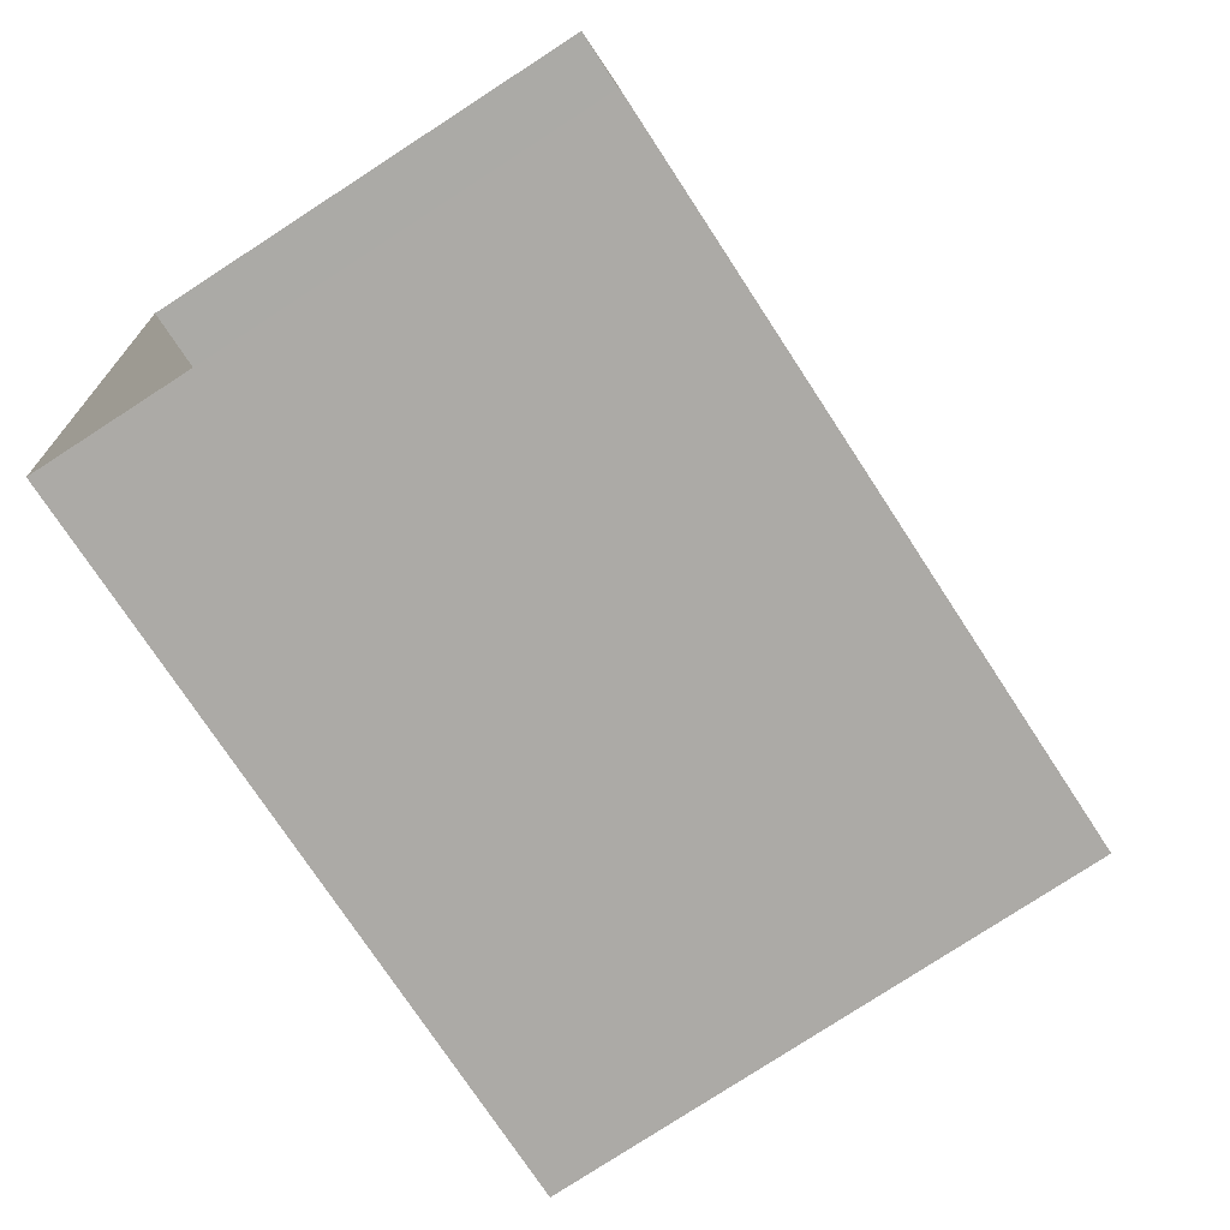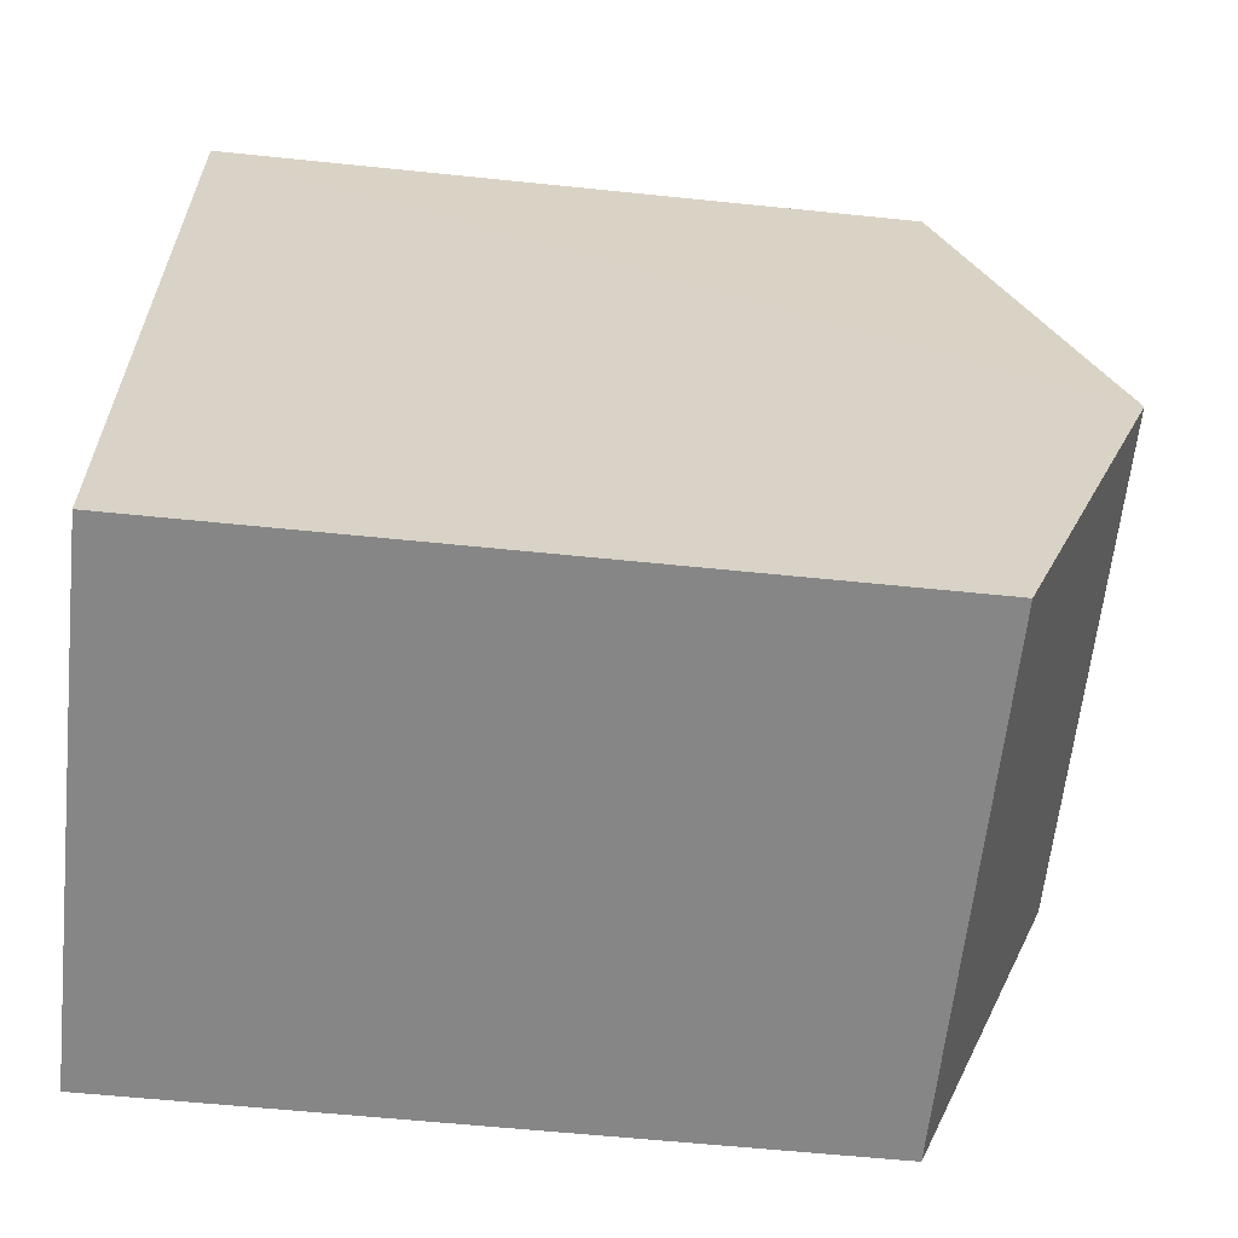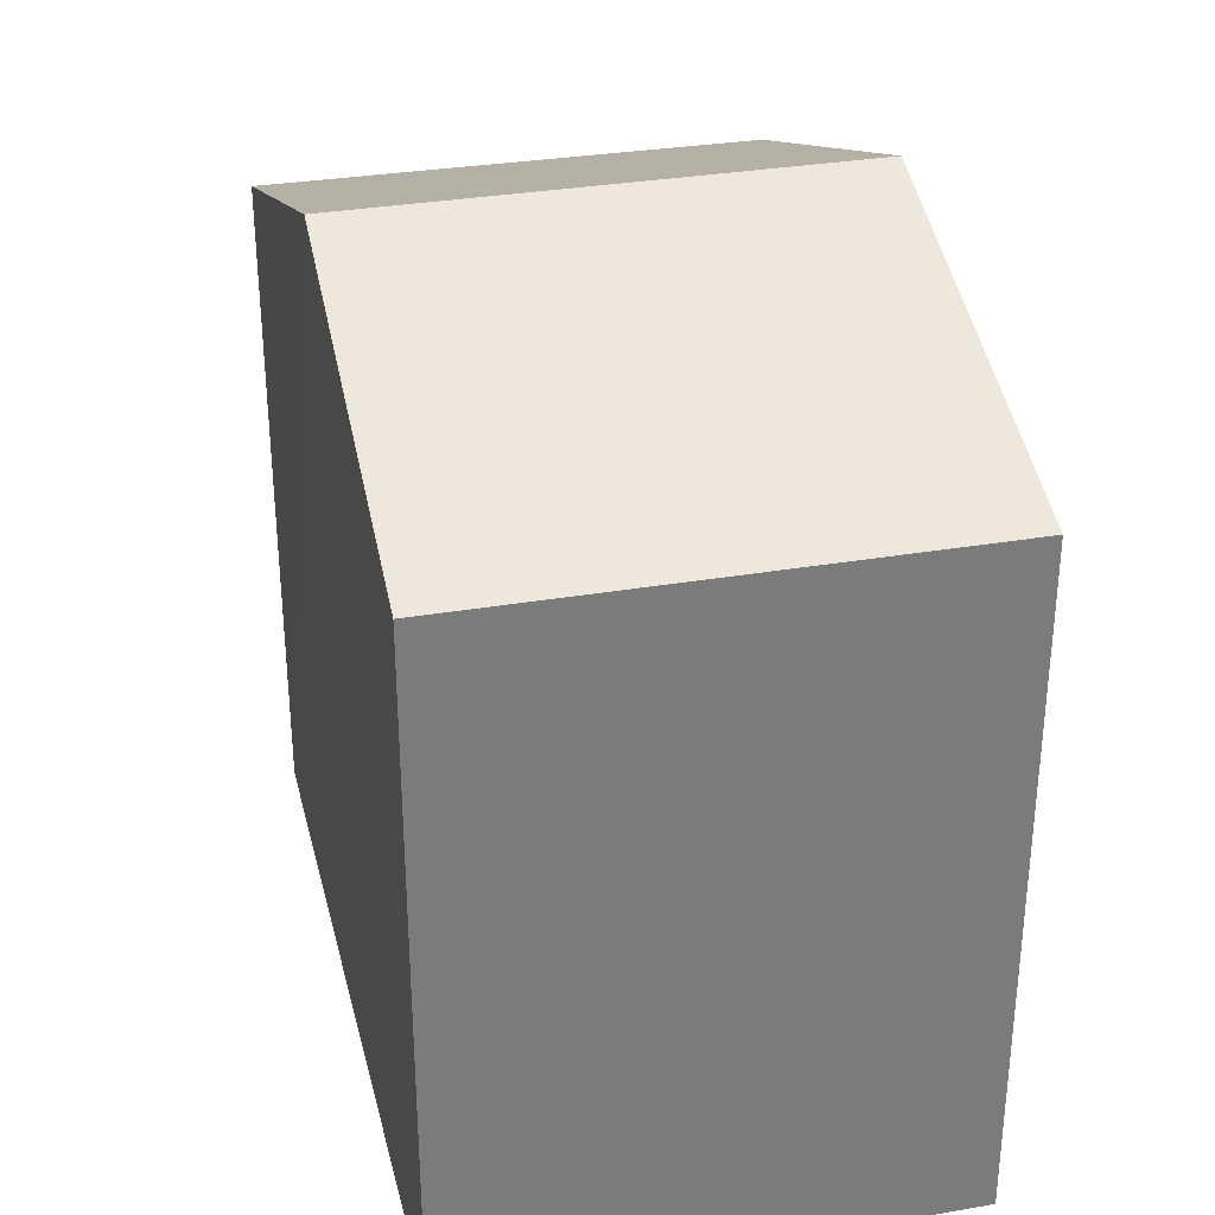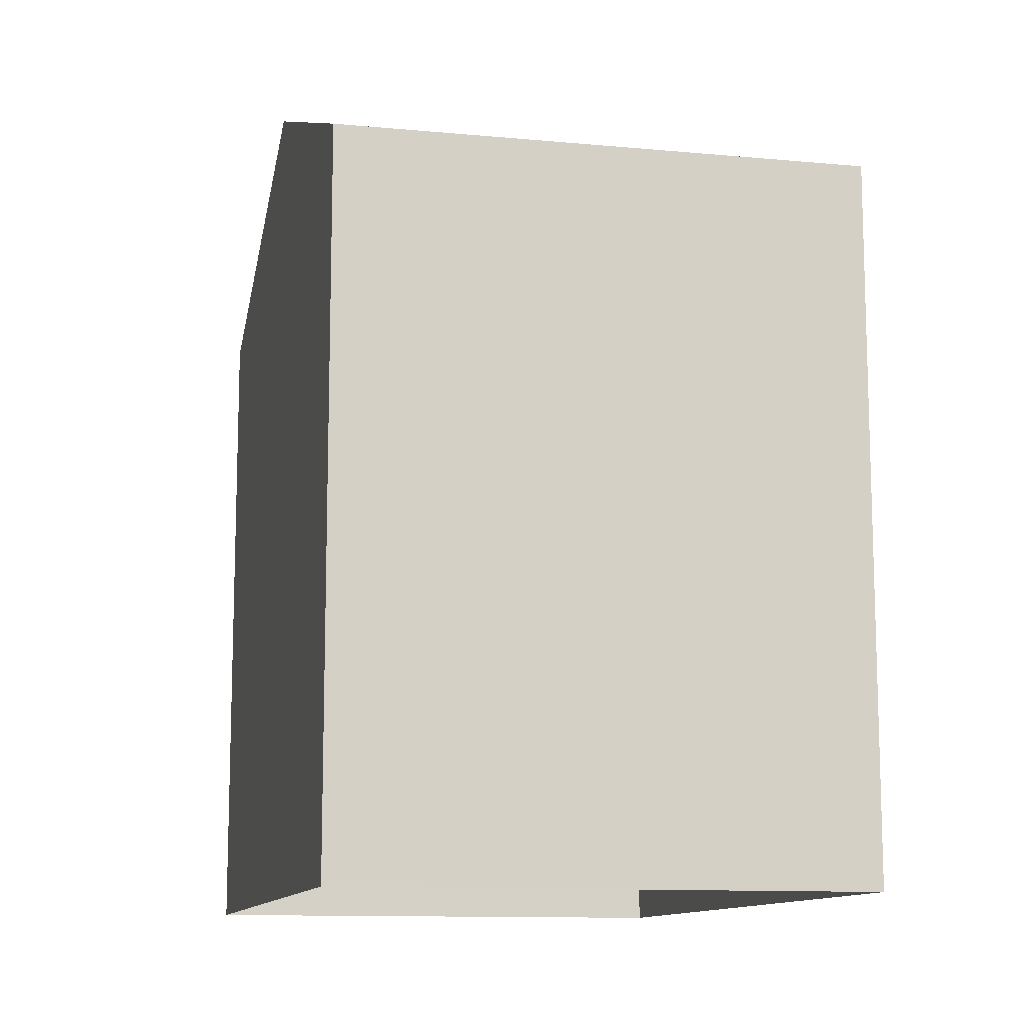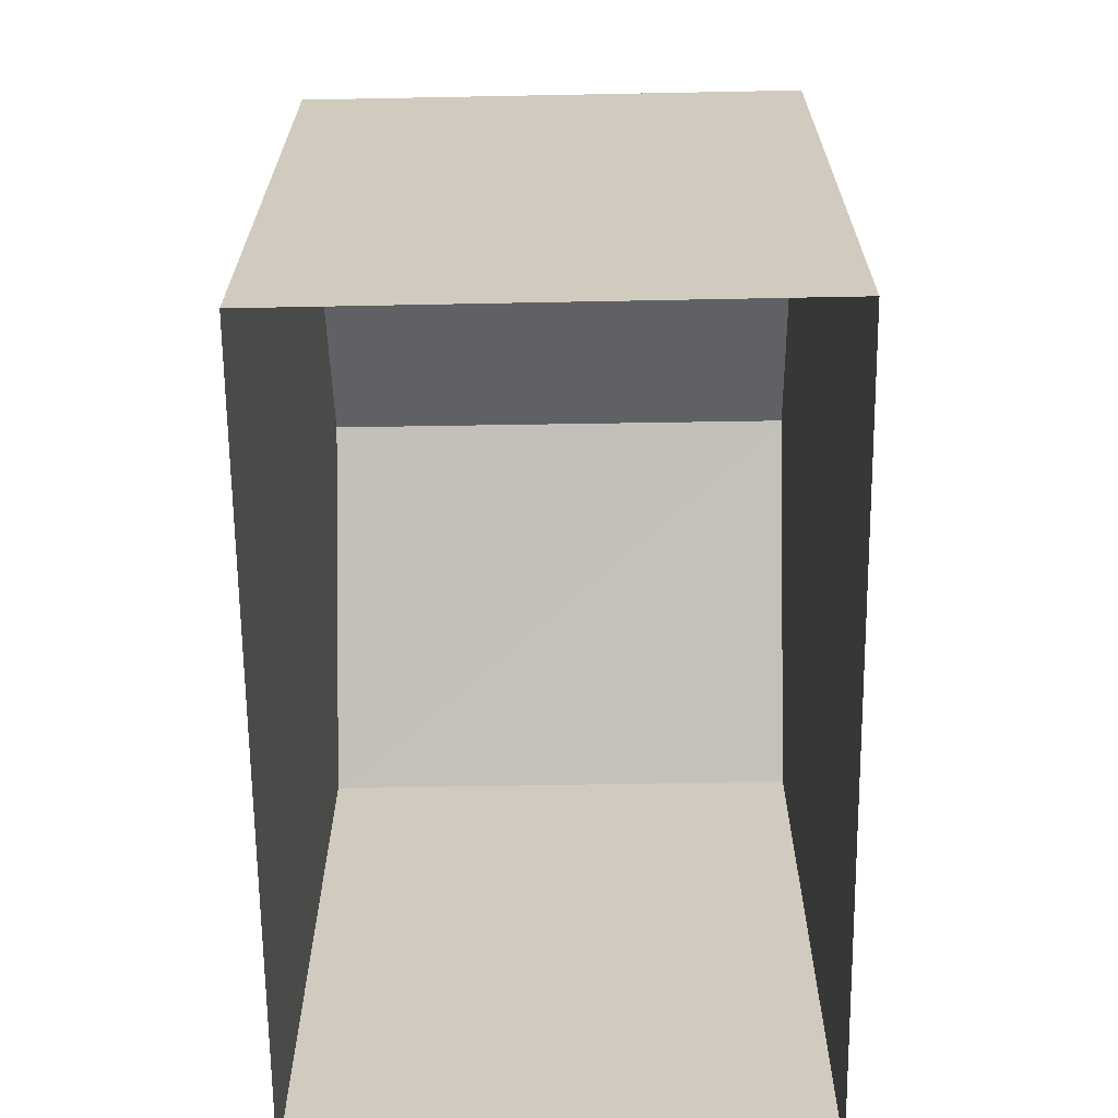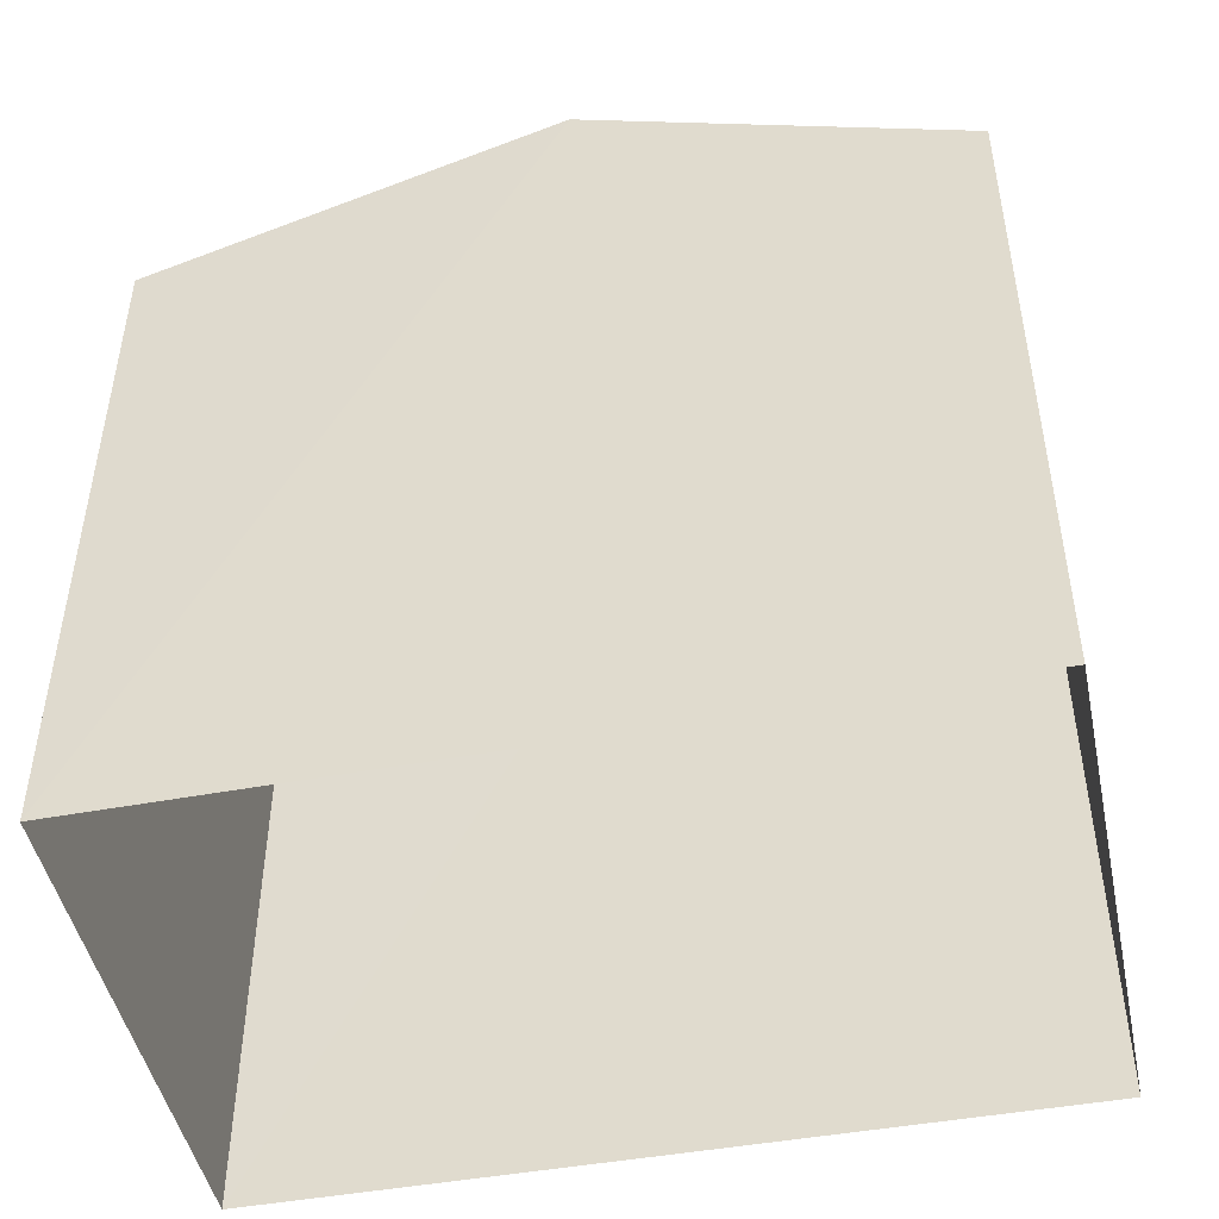
<metadata>
{"format":"obj","ext":"obj","renderer":"f3d","projection":"perspective","resolution":1024,"background":"white","views":[{"elev":-73.9,"azim":-147.1,"up":"+Y"},{"elev":-59.5,"azim":-96.2,"up":"+Y"},{"elev":31.9,"azim":-16.5,"up":"+Z"},{"elev":-11.6,"azim":-15.6,"up":"+Z"},{"elev":-66.4,"azim":178.0,"up":"+Z"},{"elev":-47.3,"azim":-81.1,"up":"+Z"}]}
</metadata>
<code>
v -3.733e+05 -1.04e+05 27.49
v -3.733e+05 -1.04e+05 27.49
v -3.733e+05 -1.04e+05 27.49
v -3.733e+05 -1.04e+05 27.49
v -3.733e+05 -1.04e+05 35.12
v -3.733e+05 -1.04e+05 33.76
v -3.733e+05 -1.04e+05 35.12
v -3.733e+05 -1.04e+05 33.76
v -3.733e+05 -1.04e+05 33.76
v -3.733e+05 -1.04e+05 33.76
f 1 2 3
f 4 1 3
f 5 6 7
f 5 8 6
f 7 9 5
f 7 10 9
f 10 2 1
f 9 10 1
f 6 3 7
f 3 2 7
f 2 10 7
f 9 1 5
f 1 4 5
f 4 8 5
f 6 4 3
f 6 8 4

</code>
